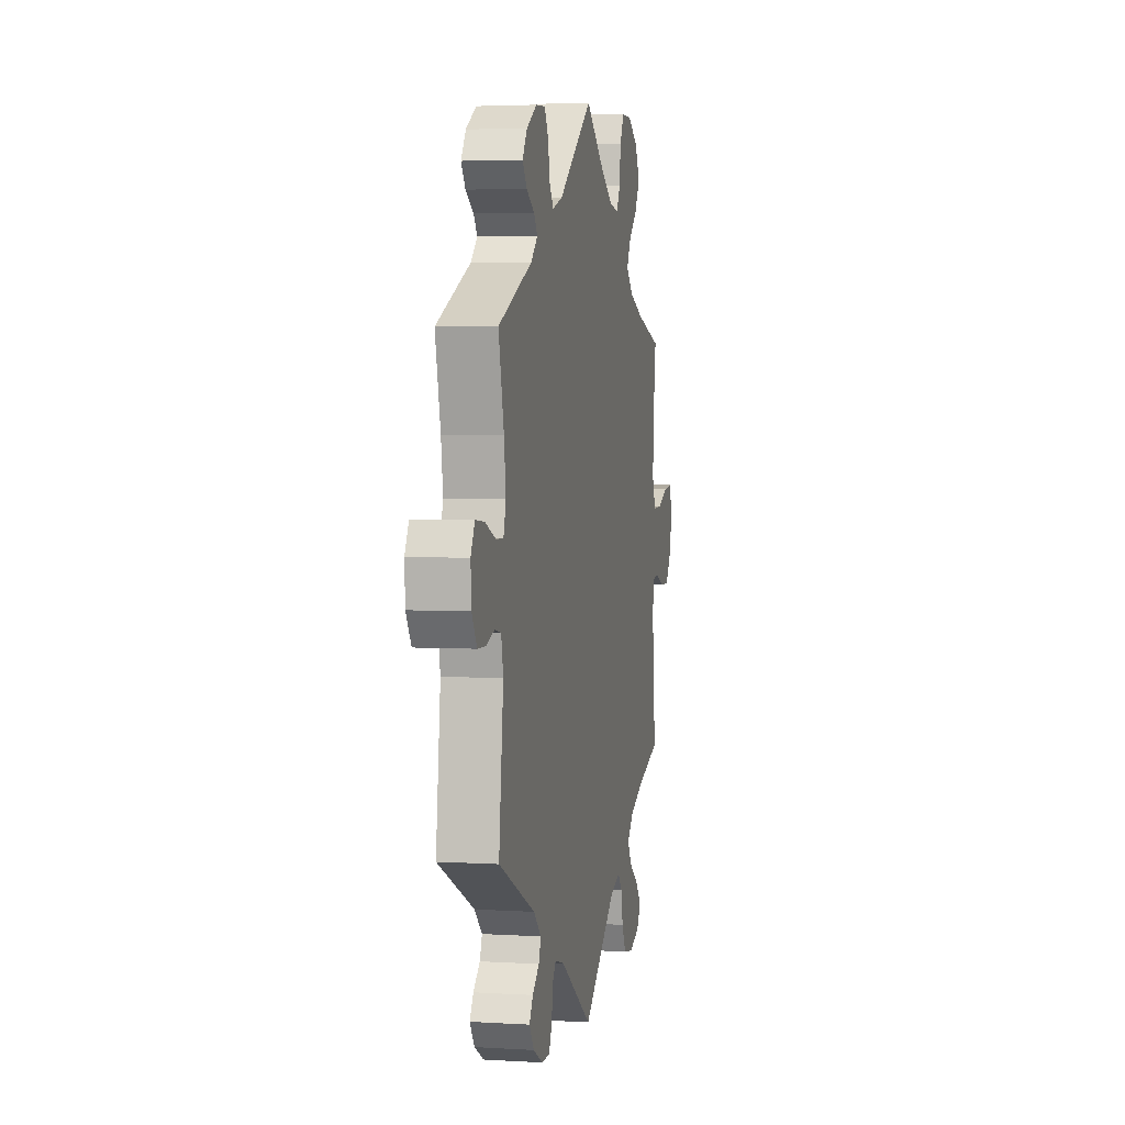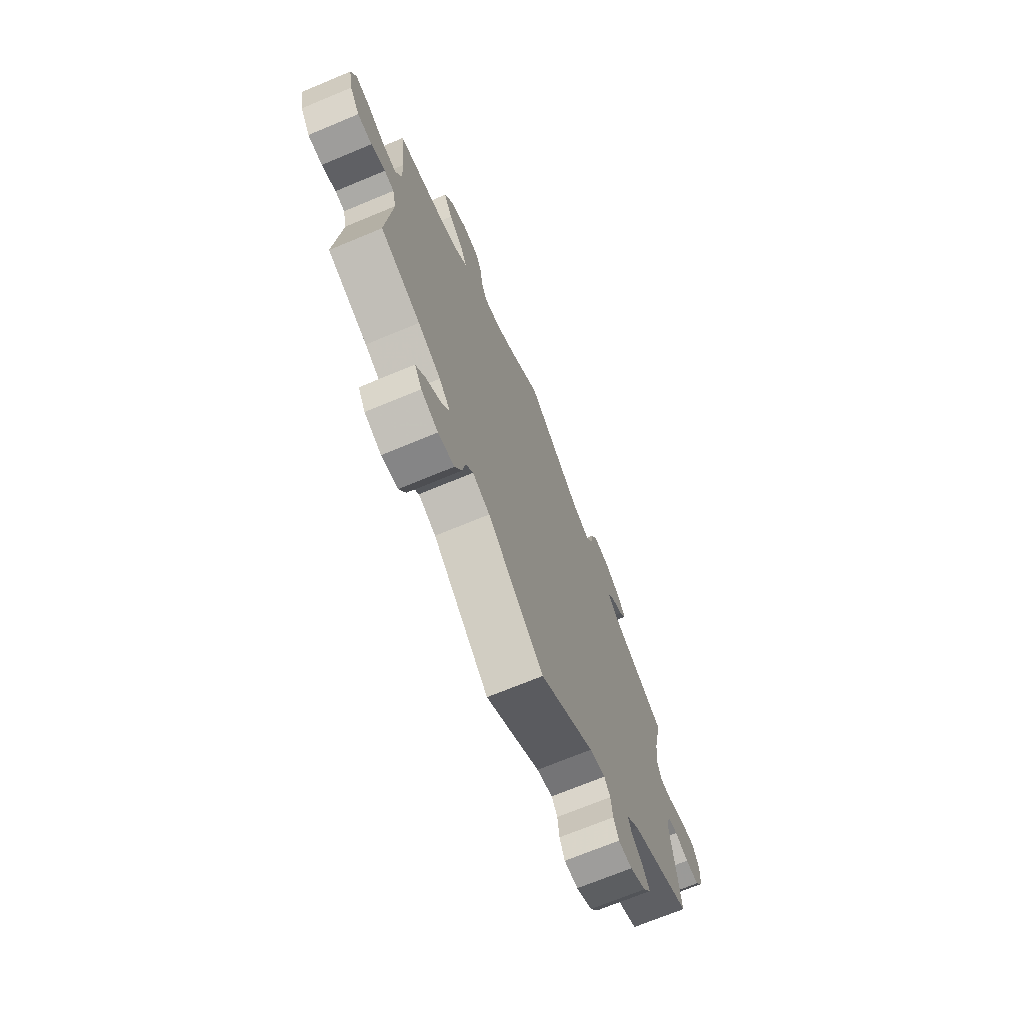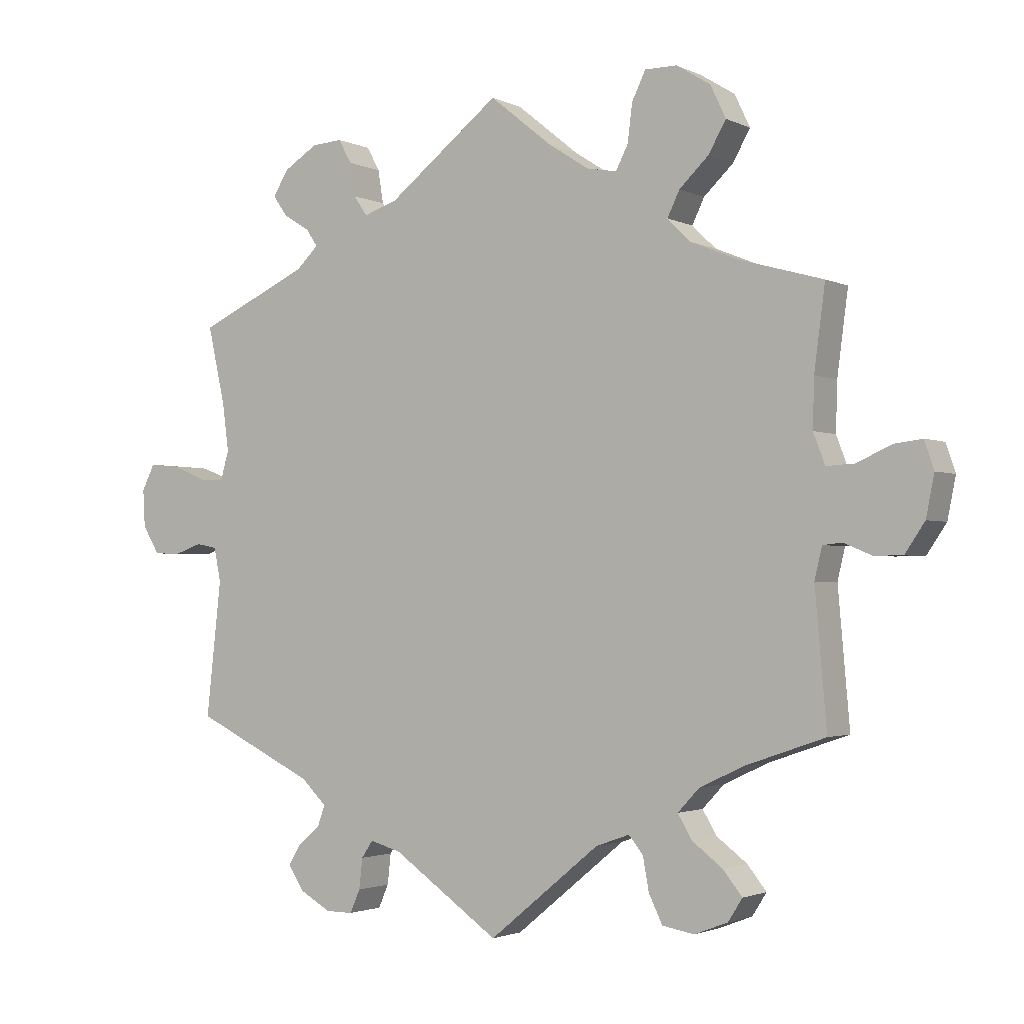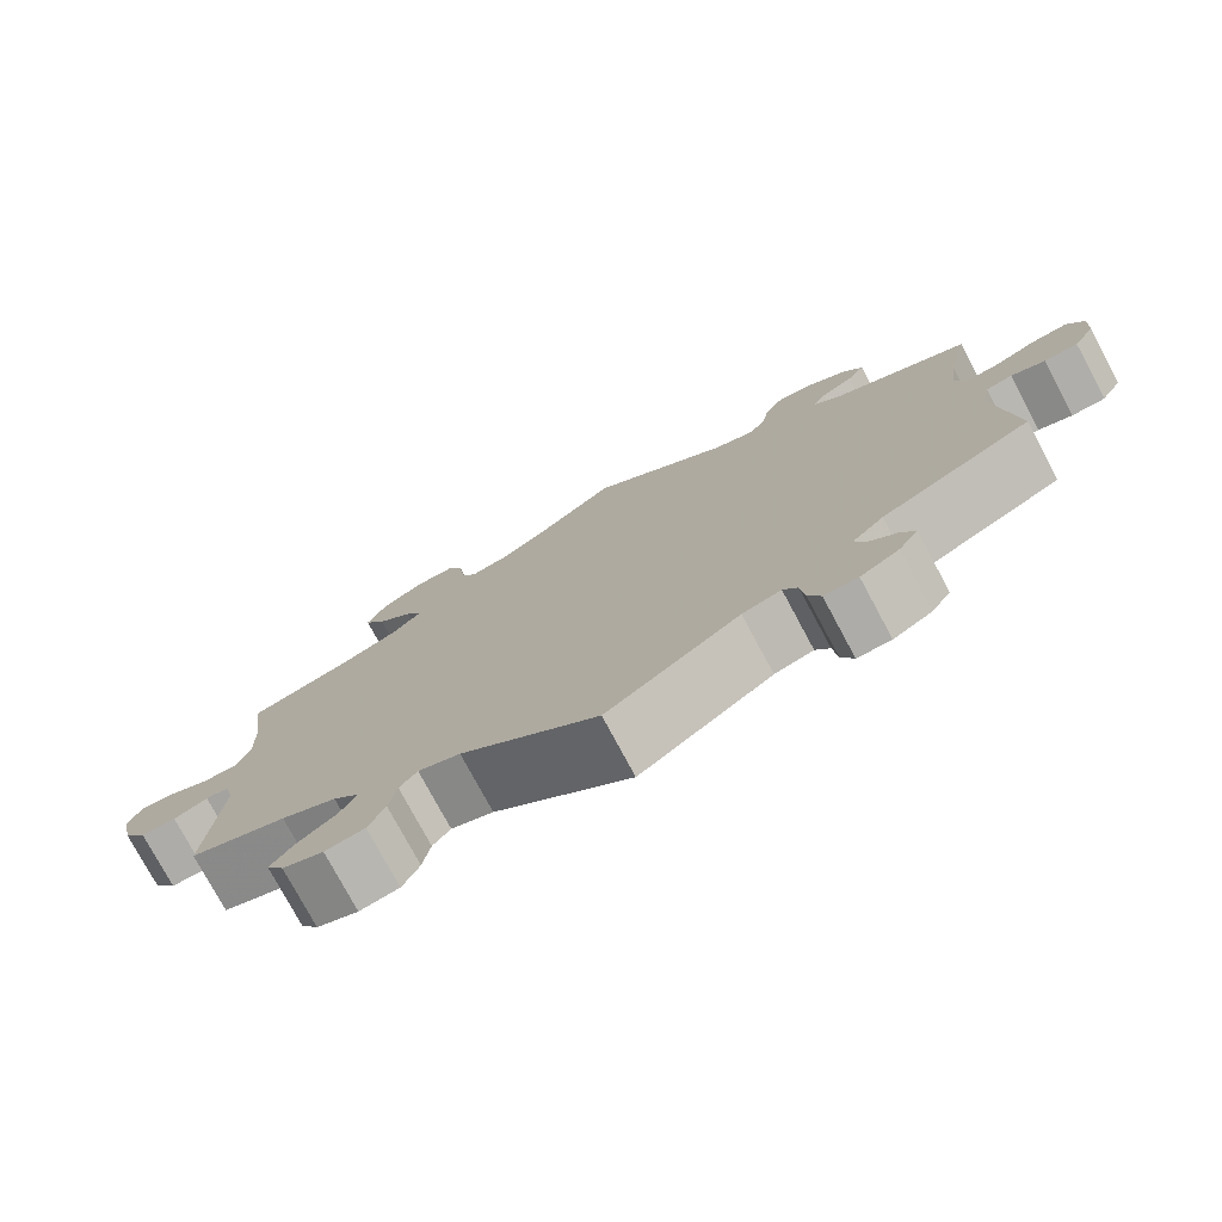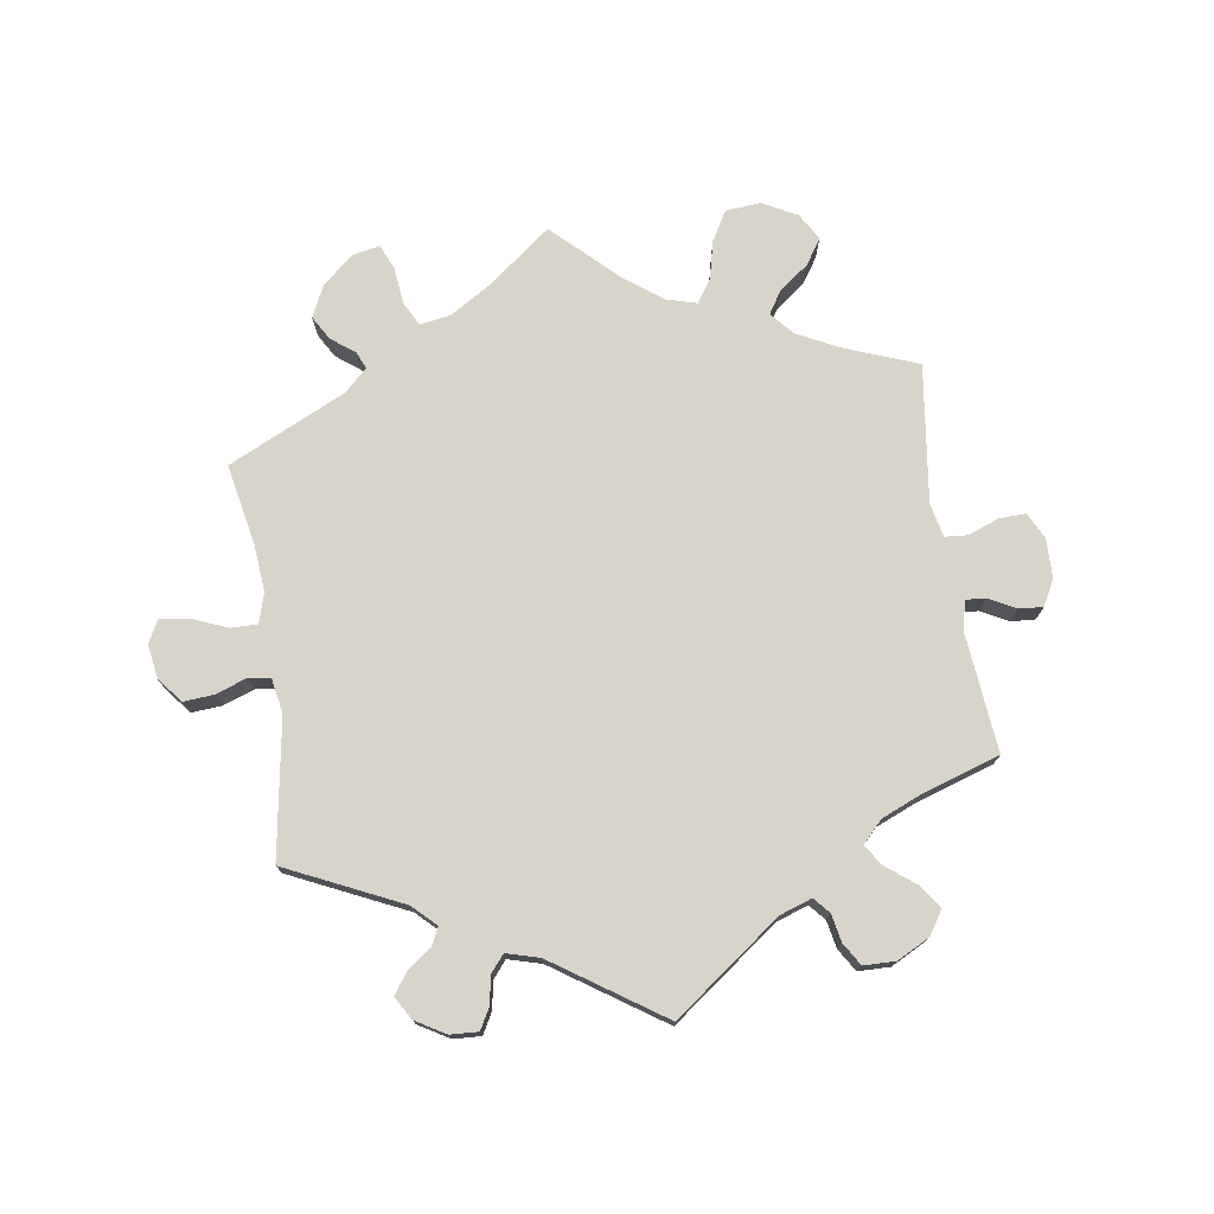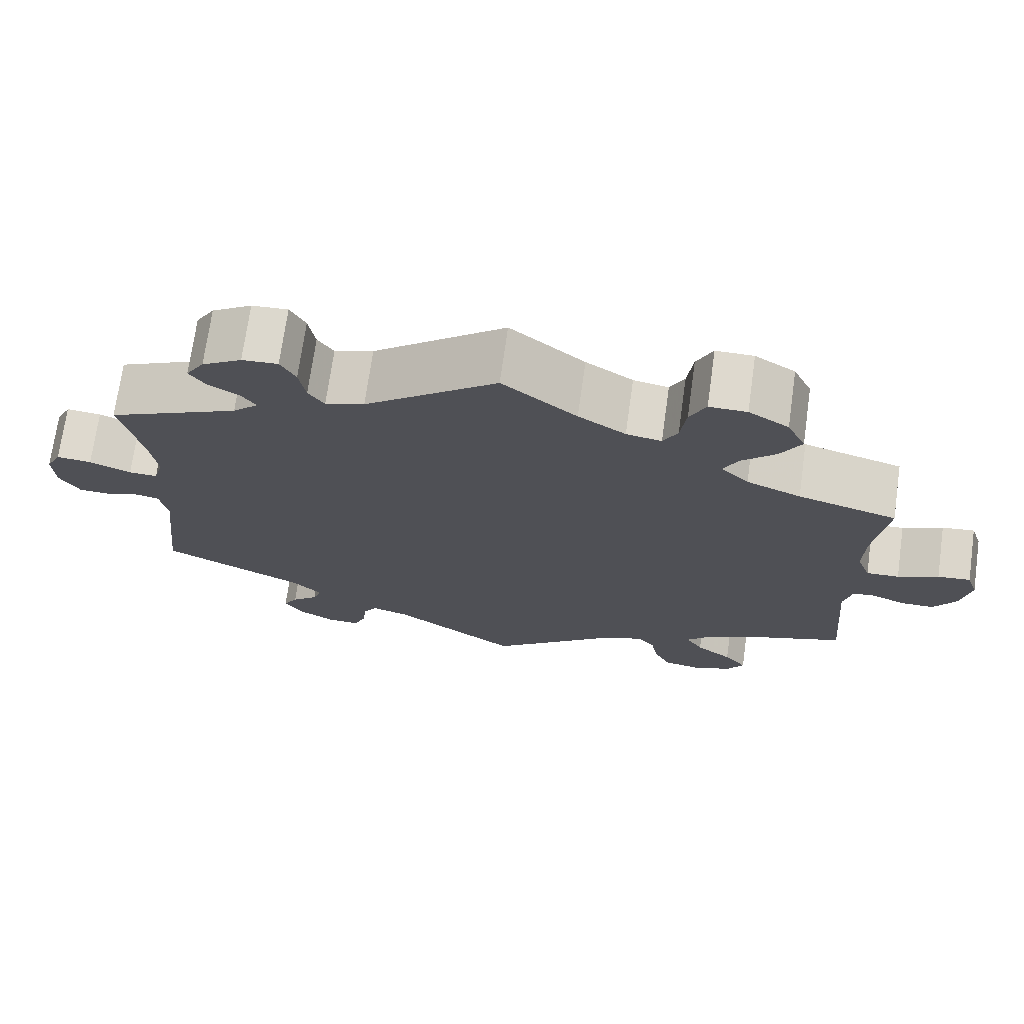
<metadata>
{"format":"obj","ext":"obj","renderer":"f3d","projection":"perspective","resolution":1024,"background":"white","views":[{"elev":3.6,"azim":-78.4,"up":"+Z"},{"elev":-70.5,"azim":112.6,"up":"+Z"},{"elev":-2.1,"azim":32.2,"up":"+Z"},{"elev":-76.7,"azim":-151.8,"up":"+Z"},{"elev":75.0,"azim":-128.8,"up":"+Y"},{"elev":71.6,"azim":8.0,"up":"+Z"}]}
</metadata>
<code>
v -0.335 0.07 0.365
v -0.303 0.07 0.396
v -0.32 0.07 0.421
v -0.359 0.07 0.445
v -0.38 0.07 0.475
v -0.357 0.07 0.512
v -0.307 0.07 0.543
v -0.262 0.07 0.546
v -0.243 0.07 0.511
v -0.235 0.07 0.462
v -0.215 0.07 0.433
v -0.166 0.07 0.449
v 0 0.07 0.578
v 0.093 0.07 0.503
v 0.152 0.07 0.465
v 0.196 0.07 0.457
v 0.214 0.07 0.492
v 0.221 0.07 0.548
v 0.241 0.07 0.589
v 0.288 0.07 0.589
v 0.338 0.07 0.558
v 0.361 0.07 0.51
v 0.335 0.07 0.465
v 0.292 0.07 0.424
v 0.274 0.07 0.387
v 0.309 0.07 0.353
v 0.377 0.07 0.325
v 0.501 0.07 0.29
v 0.485 0.07 0.169
v 0.483 0.07 0.098
v 0.5 0.07 0.053
v 0.541 0.07 0.055
v 0.592 0.07 0.078
v 0.633 0.07 0.083
v 0.647 0.07 0.042
v 0.635 0.07 -0.018
v 0.606 0.07 -0.061
v 0.564 0.07 -0.061
v 0.523 0.07 -0.044
v 0.495 0.07 -0.047
v 0.484 0.07 -0.093
v 0.501 0.07 -0.289
v 0.385 0.07 -0.329
v 0.319 0.07 -0.36
v 0.287 0.07 -0.394
v 0.308 0.07 -0.429
v 0.353 0.07 -0.463
v 0.381 0.07 -0.498
v 0.36 0.07 -0.531
v 0.311 0.07 -0.55
v 0.264 0.07 -0.542
v 0.244 0.07 -0.501
v 0.235 0.07 -0.452
v 0.214 0.07 -0.426
v 0.164 0.07 -0.444
v 0.001 0.07 -0.578
v -0.156 0.07 -0.469
v -0.202 0.07 -0.456
v -0.219 0.07 -0.481
v -0.224 0.07 -0.526
v -0.239 0.07 -0.56
v -0.279 0.07 -0.56
v -0.325 0.07 -0.534
v -0.348 0.07 -0.499
v -0.33 0.07 -0.469
v -0.297 0.07 -0.44
v -0.286 0.07 -0.41
v -0.323 0.07 -0.374
v -0.501 0.07 -0.288
v -0.479 0.07 -0.089
v -0.489 0.07 -0.039
v -0.52 0.07 -0.033
v -0.56 0.07 -0.047
v -0.6 0.07 -0.046
v -0.625 0.07 -0.005
v -0.628 0.07 0.05
v -0.609 0.07 0.088
v -0.565 0.07 0.084
v -0.513 0.07 0.063
v -0.477 0.07 0.062
v -0.465 0.07 0.104
v -0.474 0.07 0.173
v -0.5 0.07 0.289
v -0.335 0 0.365
v -0.303 0 0.396
v -0.32 0 0.421
v -0.359 0 0.445
v -0.38 0 0.475
v -0.357 0 0.512
v -0.307 0 0.543
v -0.262 0 0.546
v -0.243 0 0.511
v -0.235 0 0.462
v -0.215 0 0.433
v -0.166 0 0.449
v 0 0 0.578
v 0.093 0 0.503
v 0.152 0 0.465
v 0.196 0 0.457
v 0.214 0 0.492
v 0.221 0 0.548
v 0.241 0 0.589
v 0.288 0 0.589
v 0.338 0 0.558
v 0.361 0 0.51
v 0.335 0 0.465
v 0.292 0 0.424
v 0.274 0 0.387
v 0.309 0 0.353
v 0.377 0 0.325
v 0.501 0 0.29
v 0.485 0 0.169
v 0.483 0 0.098
v 0.5 0 0.053
v 0.541 0 0.055
v 0.592 0 0.078
v 0.633 0 0.083
v 0.647 0 0.042
v 0.635 0 -0.018
v 0.606 0 -0.061
v 0.564 0 -0.061
v 0.523 0 -0.044
v 0.495 0 -0.047
v 0.484 0 -0.093
v 0.501 0 -0.289
v 0.385 0 -0.329
v 0.319 0 -0.36
v 0.287 0 -0.394
v 0.308 0 -0.429
v 0.353 0 -0.463
v 0.381 0 -0.498
v 0.36 0 -0.531
v 0.311 0 -0.55
v 0.264 0 -0.542
v 0.244 0 -0.501
v 0.235 0 -0.452
v 0.214 0 -0.426
v 0.164 0 -0.444
v 0.001 0 -0.578
v -0.156 0 -0.469
v -0.202 0 -0.456
v -0.219 0 -0.481
v -0.224 0 -0.526
v -0.239 0 -0.56
v -0.279 0 -0.56
v -0.325 0 -0.534
v -0.348 0 -0.499
v -0.33 0 -0.469
v -0.297 0 -0.44
v -0.286 0 -0.41
v -0.323 0 -0.374
v -0.501 0 -0.288
v -0.479 0 -0.089
v -0.489 0 -0.039
v -0.52 0 -0.033
v -0.56 0 -0.047
v -0.6 0 -0.046
v -0.625 0 -0.005
v -0.628 0 0.05
v -0.609 0 0.088
v -0.565 0 0.084
v -0.513 0 0.063
v -0.477 0 0.062
v -0.465 0 0.104
v -0.474 0 0.173
v -0.5 0 0.289
f 82 83 1
f 81 82 1 2
f 80 81 2
f 76 77 78 79
f 76 79 80
f 75 76 80
f 72 73 74 75
f 71 72 75 80
f 70 71 80 2
f 68 69 70 2
f 63 64 65 66
f 63 66 67
f 62 63 67
f 59 60 61 62
f 58 59 62 67
f 57 58 67 68
f 55 56 57
f 54 55 57 68
f 50 51 52 53
f 48 49 50 53
f 46 47 48 53
f 45 46 53 54
f 44 45 54 68
f 41 42 43
f 40 41 43 44
f 36 37 38 39
f 36 39 40
f 35 36 40
f 32 33 34 35
f 31 32 35 40
f 30 31 40 44
f 27 28 29
f 26 27 29 30
f 25 26 30 44
f 21 22 23 24
f 21 24 25
f 20 21 25
f 17 18 19 20
f 16 17 20 25
f 15 16 25 44
f 12 13 14
f 11 12 14 15
f 7 8 9 10
f 7 10 11
f 6 7 11
f 3 4 5 6
f 2 3 6 11
f 15 44 68
f 2 11 15 68
f 84 166 165
f 85 84 165 164
f 85 164 163
f 162 161 160 159
f 163 162 159
f 163 159 158
f 158 157 156 155
f 163 158 155 154
f 85 163 154 153
f 85 153 152 151
f 149 148 147 146
f 150 149 146
f 150 146 145
f 145 144 143 142
f 150 145 142 141
f 151 150 141 140
f 140 139 138
f 151 140 138 137
f 136 135 134 133
f 136 133 132 131
f 136 131 130 129
f 137 136 129 128
f 151 137 128 127
f 126 125 124
f 127 126 124 123
f 122 121 120 119
f 123 122 119
f 123 119 118
f 118 117 116 115
f 123 118 115 114
f 127 123 114 113
f 112 111 110
f 113 112 110 109
f 127 113 109 108
f 107 106 105 104
f 108 107 104
f 108 104 103
f 103 102 101 100
f 108 103 100 99
f 127 108 99 98
f 97 96 95
f 98 97 95 94
f 93 92 91 90
f 94 93 90
f 94 90 89
f 89 88 87 86
f 94 89 86 85
f 151 127 98
f 151 98 94 85
f 1 84 85 2
f 2 85 86 3
f 3 86 87 4
f 4 87 88 5
f 5 88 89 6
f 6 89 90 7
f 7 90 91 8
f 8 91 92 9
f 9 92 93 10
f 10 93 94 11
f 11 94 95 12
f 12 95 96 13
f 13 96 97 14
f 14 97 98 15
f 15 98 99 16
f 16 99 100 17
f 17 100 101 18
f 18 101 102 19
f 19 102 103 20
f 20 103 104 21
f 21 104 105 22
f 22 105 106 23
f 23 106 107 24
f 24 107 108 25
f 25 108 109 26
f 26 109 110 27
f 27 110 111 28
f 28 111 112 29
f 29 112 113 30
f 30 113 114 31
f 31 114 115 32
f 32 115 116 33
f 33 116 117 34
f 34 117 118 35
f 35 118 119 36
f 36 119 120 37
f 37 120 121 38
f 38 121 122 39
f 39 122 123 40
f 40 123 124 41
f 41 124 125 42
f 42 125 126 43
f 43 126 127 44
f 44 127 128 45
f 45 128 129 46
f 46 129 130 47
f 47 130 131 48
f 48 131 132 49
f 49 132 133 50
f 50 133 134 51
f 51 134 135 52
f 52 135 136 53
f 53 136 137 54
f 54 137 138 55
f 55 138 139 56
f 56 139 140 57
f 57 140 141 58
f 58 141 142 59
f 59 142 143 60
f 60 143 144 61
f 61 144 145 62
f 62 145 146 63
f 63 146 147 64
f 64 147 148 65
f 65 148 149 66
f 66 149 150 67
f 67 150 151 68
f 68 151 152 69
f 69 152 153 70
f 70 153 154 71
f 71 154 155 72
f 72 155 156 73
f 73 156 157 74
f 74 157 158 75
f 75 158 159 76
f 76 159 160 77
f 77 160 161 78
f 78 161 162 79
f 79 162 163 80
f 80 163 164 81
f 81 164 165 82
f 82 165 166 83
f 83 166 84 1

</code>
